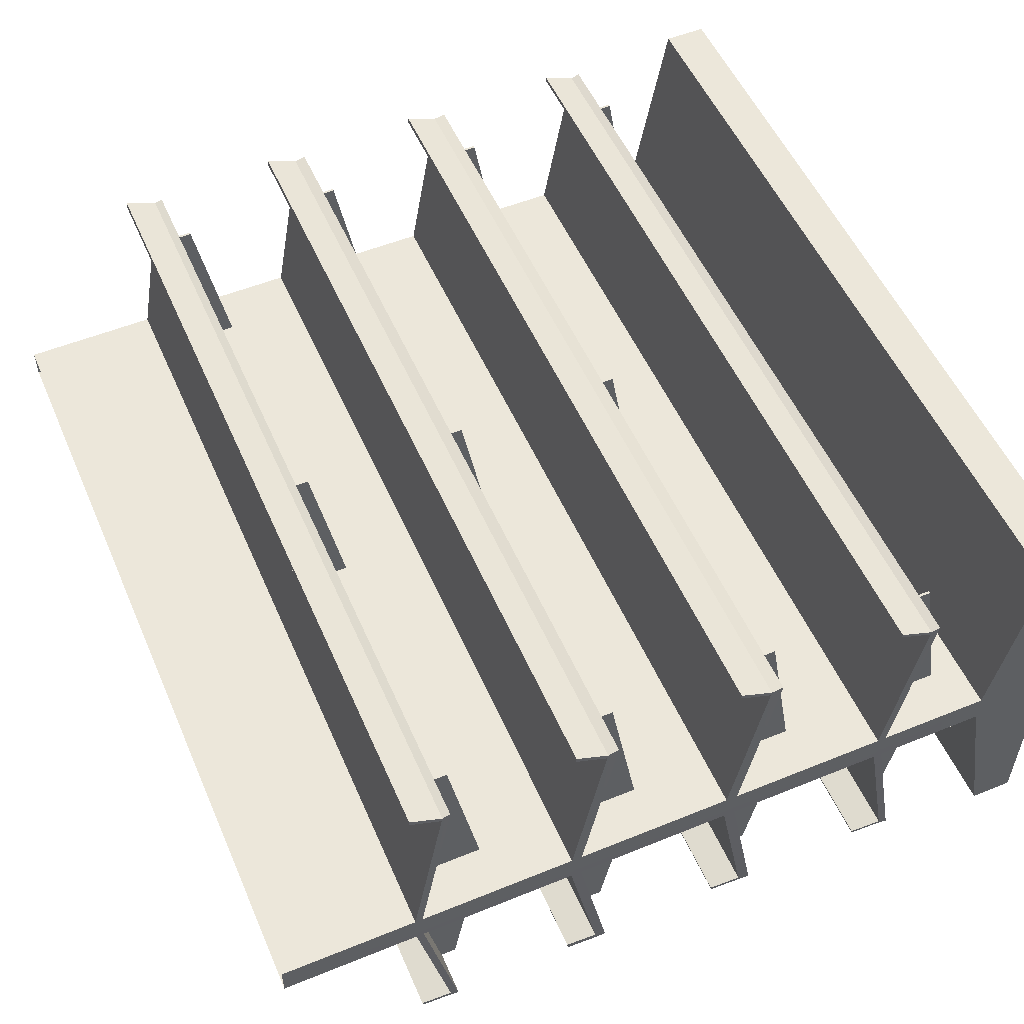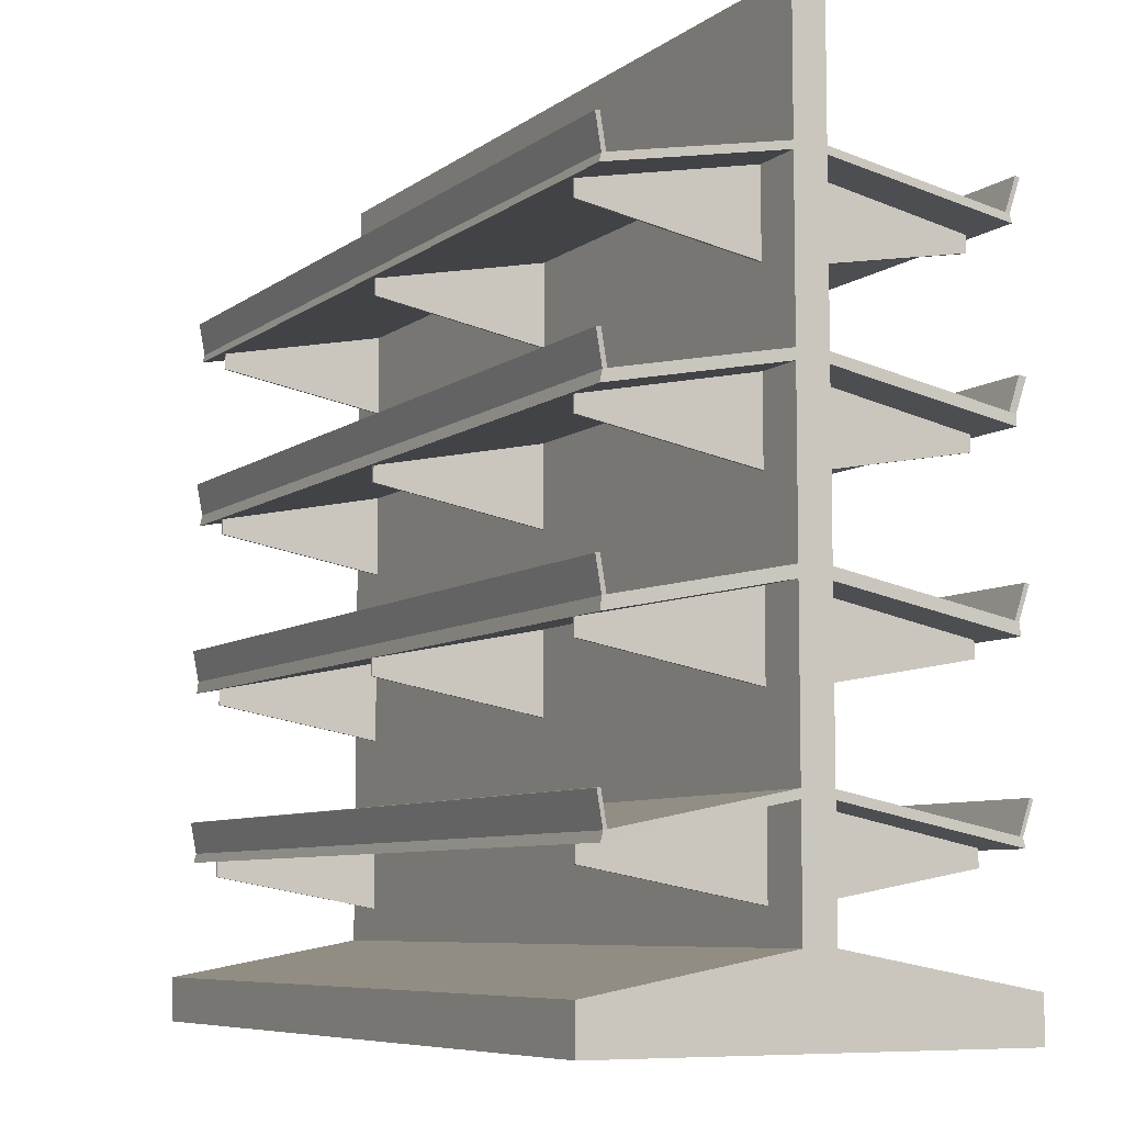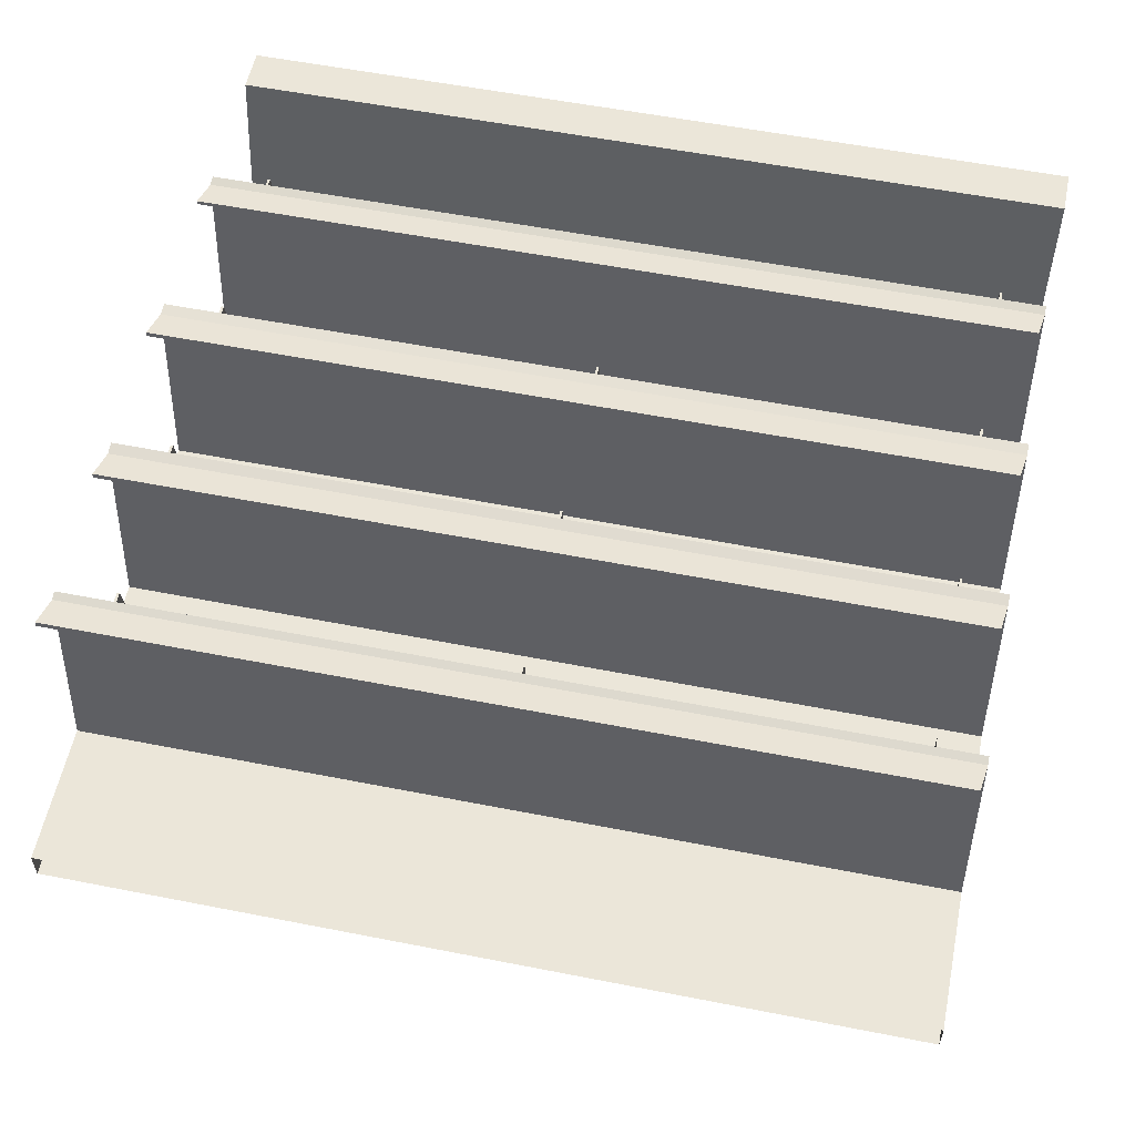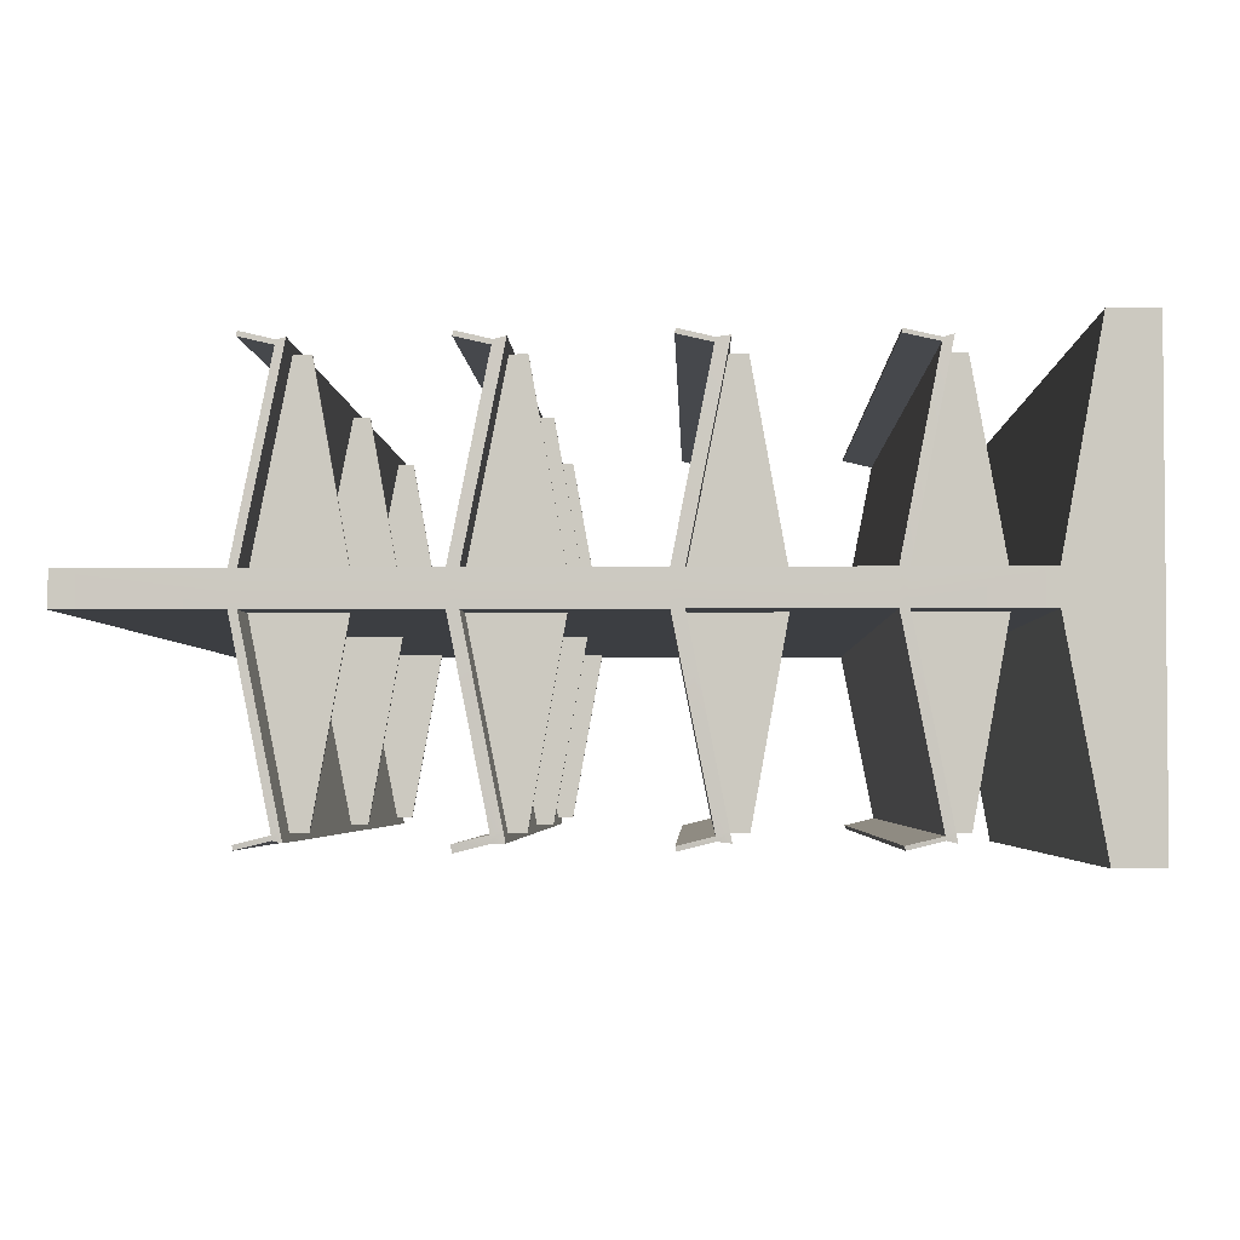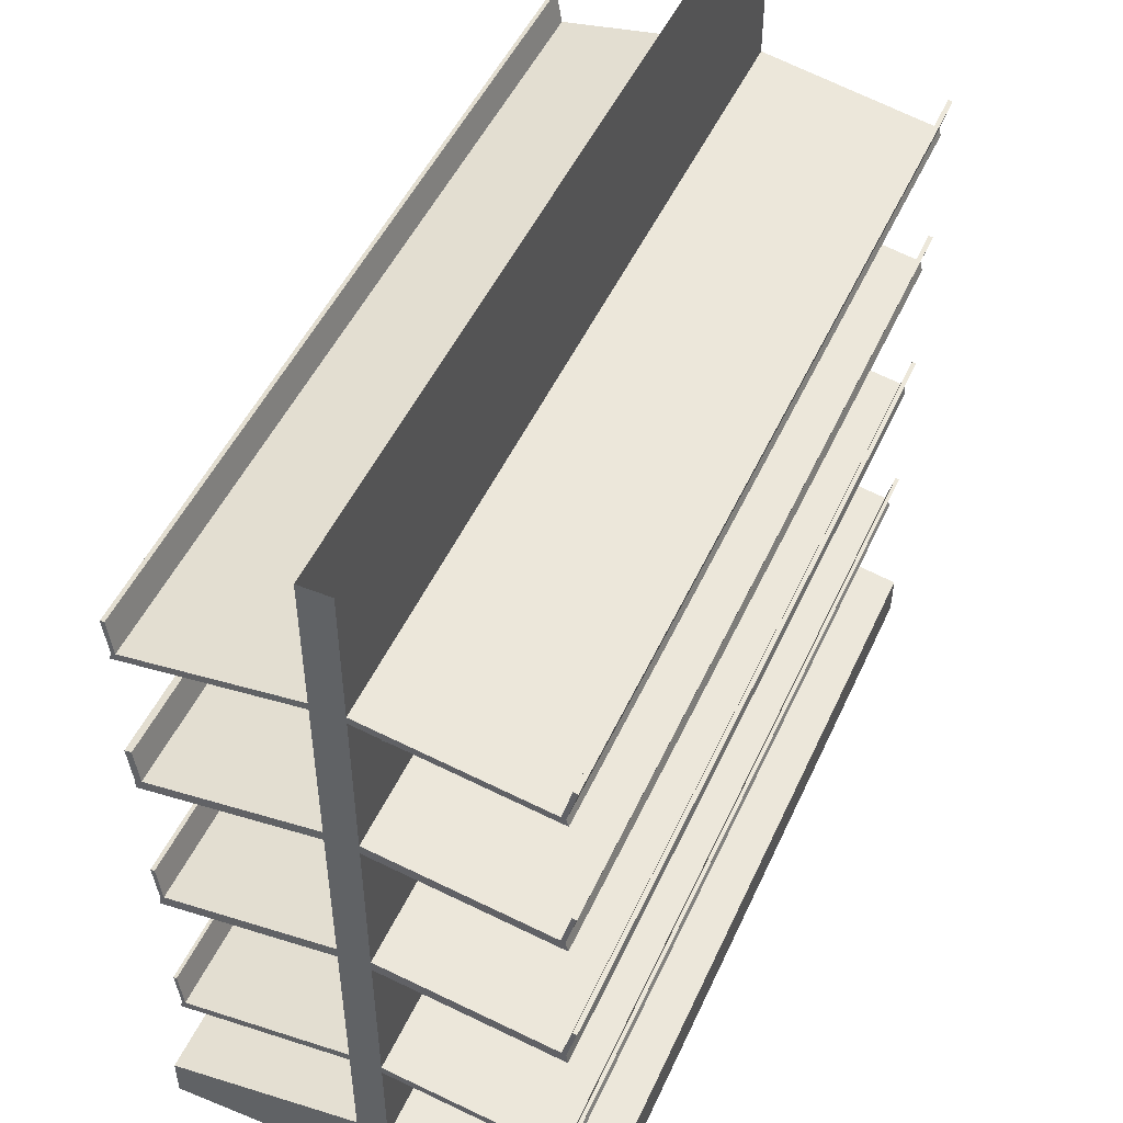
<metadata>
{"format":"obj","ext":"obj","renderer":"f3d","projection":"perspective","resolution":1024,"background":"white","views":[{"elev":53.7,"azim":-113.4,"up":"+Z"},{"elev":-7.5,"azim":61.9,"up":"+Y"},{"elev":56.5,"azim":-168.4,"up":"+Z"},{"elev":-3.3,"azim":-88.3,"up":"+Z"},{"elev":49.5,"azim":-66.0,"up":"+Y"}]}
</metadata>
<code>
g default
v -1.99 0 -0.9995
v -1.99 0 -5e-06
v -1.99 0.102 -0.9995
v -1.99 0.102 -5e-06
v -1.99 0.1859 -0.5373
v -1.99 0.1859 -0.4622
v -1.99 2 -0.5373
v -1.99 2 -0.4622
v -1.99 1.675 -0.4622
v -1.99 1.675 -0.5373
v -1.99 1.658 -0.4622
v -1.99 1.658 -0.5373
v -1.99 1.283 -0.4622
v -1.99 1.283 -0.5373
v -1.99 1.258 -0.4622
v -1.99 1.258 -0.5373
v -1.99 0.8808 -0.4622
v -1.99 0.8808 -0.5373
v -1.99 0.8534 -0.4622
v -1.99 0.8534 -0.5373
v -1.99 0.4726 -0.4622
v -1.99 0.4726 -0.5373
v -1.99 0.4524 -0.4622
v -1.99 0.4524 -0.5373
v -1.979 1.575 -0.04314
v -1.979 1.593 -0.04798
v -1.979 1.575 -0.9563
v -1.979 1.593 -0.9515
v -1.979 1.175 -0.04314
v -1.979 1.201 -0.0491
v -1.979 1.175 -0.9563
v -1.979 1.199 -0.9563
v -1.979 0.7702 -0.04314
v -1.979 0.7983 -0.04689
v -1.979 0.7702 -0.9563
v -1.979 0.7983 -0.9526
v -1.979 0.3693 -0.04314
v -1.979 0.3905 -0.04874
v -1.979 0.3693 -0.9563
v -1.979 0.3905 -0.9507
v -1.979 0.3921 -0.05685
v -1.979 0.3921 -0.9426
v -1.979 0.8003 -0.05653
v -1.979 0.8003 -0.943
v -1.979 1.203 -0.05913
v -1.979 1.203 -0.9404
v -1.979 1.595 -0.05785
v -1.979 1.595 -0.9416
v -1.969 1.667 -0.03989
v -1.969 1.665 -0.02961
v -1.969 1.667 -0.9594
v -1.969 1.665 -0.9697
v -1.969 1.275 -0.04122
v -1.969 1.273 -0.03078
v -1.969 1.275 -0.9581
v -1.969 1.272 -0.9747
v -1.969 0.8723 -0.03851
v -1.969 0.8704 -0.02848
v -1.969 0.8723 -0.9608
v -1.969 0.8704 -0.9708
v -1.969 0.4642 -0.03884
v -1.969 0.4626 -0.0304
v -1.969 0.4642 -0.9605
v -1.969 0.4626 -0.9689
v -1.979 1.578 -0.05984
v -1.979 1.178 -0.06174
v -1.979 0.7739 -0.06173
v -1.979 0.3728 -0.06072
v -1.979 0.3733 -0.936
v -1.979 0.7743 -0.9359
v -1.98 1.18 -0.9317
v -1.979 1.579 -0.9336
v 0.01037 1.595 -0.05785
v 0.01062 1.593 -0.04798
v 0.02033 1.667 -0.03989
v 0.02059 1.665 -0.02961
v 0.01037 1.595 -0.9416
v 0.01063 1.593 -0.9515
v 0.0206 1.665 -0.9697
v 0.02033 1.667 -0.9594
v 0.01034 1.203 -0.05913
v 0.0106 1.201 -0.0491
v 0.0203 1.275 -0.04122
v 0.02056 1.273 -0.03078
v 0.01034 1.203 -0.9404
v 0.01075 1.199 -0.9563
v 0.02072 1.272 -0.9747
v 0.0203 1.275 -0.9581
v 0.0104 0.8003 -0.05653
v 0.01065 0.7983 -0.04689
v 0.02036 0.8723 -0.03851
v 0.02062 0.8704 -0.02848
v 0.0104 0.8003 -0.943
v 0.01065 0.7983 -0.9526
v 0.02062 0.8704 -0.9708
v 0.02037 0.8723 -0.9608
v 0.01039 0.3921 -0.05685
v 0.0106 0.3905 -0.04874
v 0.02036 0.4642 -0.03884
v 0.02057 0.4626 -0.0304
v 0.0104 0.3921 -0.9426
v 0.0106 0.3905 -0.9507
v 0.02057 0.4626 -0.9689
v 0.02036 0.4642 -0.9605
v 0.01075 0.7702 -0.04314
v 0.01027 0.7739 -0.06173
v 0.01075 0.3693 -0.04314
v 0.0103 0.3728 -0.06072
v 0 0.1859 -0.4622
v 0 0.4524 -0.4622
v 0 0.1859 -0.5373
v 0 0.4524 -0.5373
v 0.01023 0.3733 -0.936
v 0 0.4726 -0.5373
v 0 0.4726 -0.4622
v 0.01027 1.178 -0.06174
v 0.01075 1.175 -0.04314
v 0 0.8534 -0.5373
v 0.01022 0.7743 -0.9359
v 0 0.8808 -0.5373
v 0.01075 1.575 -0.04314
v 0.01032 1.578 -0.05984
v 0 1.258 -0.5373
v 0.01012 1.18 -0.9317
v 0 1.283 -0.5373
v 0 0.8534 -0.4622
v 0 1.658 -0.5373
v 0.01017 1.579 -0.9336
v 0 1.675 -0.5373
v 0 0.8808 -0.4622
v 0 1.258 -0.4622
v 0 1.283 -0.4622
v 0 2 -0.5373
v 0 2 -0.4622
v 0 1.675 -0.4622
v 0 1.658 -0.4622
v 0.01075 0.3693 -0.9563
v 0.01075 0.7702 -0.9563
v 0.01075 1.175 -0.9563
v 0.01075 1.575 -0.9563
v 0 0.102 -5e-06
v 0 0.102 -0.9995
v 0 0 -5e-06
v 0 0 -0.9995
v -0.1147 1.468 -0.5369
v -0.1147 1.541 -0.94
v -0.1147 1.662 -0.5369
v -0.1147 1.582 -0.94
v -0.1205 1.468 -0.5369
v -0.1205 1.541 -0.94
v -0.1205 1.582 -0.94
v -0.1205 1.662 -0.5369
v -0.9976 1.468 -0.5369
v -0.9976 1.541 -0.94
v -0.9976 1.662 -0.5369
v -0.9976 1.582 -0.94
v -1.003 1.468 -0.5369
v -1.003 1.541 -0.94
v -1.003 1.582 -0.94
v -1.003 1.662 -0.5369
v -1.871 1.468 -0.5369
v -1.871 1.541 -0.94
v -1.871 1.662 -0.5369
v -1.871 1.582 -0.94
v -1.877 1.468 -0.5369
v -1.877 1.541 -0.94
v -1.877 1.582 -0.94
v -1.877 1.662 -0.5369
v -1.871 1.069 -0.5369
v -1.871 1.142 -0.94
v -1.871 1.263 -0.5369
v -1.871 1.183 -0.94
v -1.877 1.069 -0.5369
v -1.877 1.142 -0.94
v -1.877 1.183 -0.94
v -1.877 1.263 -0.5369
v -0.1147 1.069 -0.5369
v -0.1147 1.142 -0.94
v -0.1147 1.263 -0.5369
v -0.1147 1.183 -0.94
v -0.1205 1.069 -0.5369
v -0.1205 1.142 -0.94
v -0.1205 1.183 -0.94
v -0.1205 1.263 -0.5369
v -0.9976 1.069 -0.5369
v -0.9976 1.142 -0.94
v -0.9976 1.263 -0.5369
v -0.9976 1.183 -0.94
v -1.003 1.069 -0.5369
v -1.003 1.142 -0.94
v -1.003 1.183 -0.94
v -1.003 1.263 -0.5369
v -1.871 0.6638 -0.5369
v -1.871 0.7365 -0.94
v -1.871 0.8572 -0.5369
v -1.871 0.7776 -0.94
v -1.877 0.6638 -0.5369
v -1.877 0.7365 -0.94
v -1.877 0.7776 -0.94
v -1.877 0.8572 -0.5369
v -0.1147 0.6638 -0.5369
v -0.1147 0.7365 -0.94
v -0.1147 0.8572 -0.5369
v -0.1147 0.7776 -0.94
v -0.1205 0.6638 -0.5369
v -0.1205 0.7365 -0.94
v -0.1205 0.7776 -0.94
v -0.1205 0.8572 -0.5369
v -0.9976 0.6638 -0.5369
v -0.9976 0.7365 -0.94
v -0.9976 0.8572 -0.5369
v -0.9976 0.7776 -0.94
v -1.003 0.6638 -0.5369
v -1.003 0.7365 -0.94
v -1.003 0.7776 -0.94
v -1.003 0.8572 -0.5369
v -1.871 0.2618 -0.5369
v -1.871 0.3346 -0.94
v -1.871 0.4553 -0.5369
v -1.871 0.3756 -0.94
v -1.877 0.2618 -0.5369
v -1.877 0.3346 -0.94
v -1.877 0.3756 -0.94
v -1.877 0.4553 -0.5369
v -0.1147 0.2618 -0.5369
v -0.1147 0.3346 -0.94
v -0.1147 0.4553 -0.5369
v -0.1147 0.3756 -0.94
v -0.1205 0.2618 -0.5369
v -0.1205 0.3346 -0.94
v -0.1205 0.3756 -0.94
v -0.1205 0.4553 -0.5369
v -0.9976 0.2618 -0.5369
v -0.9976 0.3346 -0.94
v -0.9976 0.4553 -0.5369
v -0.9976 0.3756 -0.94
v -1.003 0.2618 -0.5369
v -1.003 0.3346 -0.94
v -1.003 0.3756 -0.94
v -1.003 0.4553 -0.5369
v -0.1147 1.468 -0.4639
v -0.1147 1.541 -0.06078
v -0.1147 1.662 -0.4639
v -0.1147 1.582 -0.06078
v -0.1205 1.468 -0.4639
v -0.1205 1.541 -0.06078
v -0.1205 1.582 -0.06078
v -0.1205 1.662 -0.4639
v -0.9976 1.468 -0.4639
v -0.9976 1.541 -0.06078
v -0.9976 1.662 -0.4639
v -0.9976 1.582 -0.06078
v -1.003 1.468 -0.4639
v -1.003 1.541 -0.06078
v -1.003 1.582 -0.06078
v -1.003 1.662 -0.4639
v -1.871 1.468 -0.4639
v -1.871 1.541 -0.06078
v -1.871 1.662 -0.4639
v -1.871 1.582 -0.06078
v -1.877 1.468 -0.4639
v -1.877 1.541 -0.06078
v -1.877 1.582 -0.06078
v -1.877 1.662 -0.4639
v -1.871 1.069 -0.4639
v -1.871 1.142 -0.06078
v -1.871 1.263 -0.4639
v -1.871 1.183 -0.06078
v -1.877 1.069 -0.4639
v -1.877 1.142 -0.06078
v -1.877 1.183 -0.06078
v -1.877 1.263 -0.4639
v -0.1147 1.069 -0.4639
v -0.1147 1.142 -0.06078
v -0.1147 1.263 -0.4639
v -0.1147 1.183 -0.06078
v -0.1205 1.069 -0.4639
v -0.1205 1.142 -0.06078
v -0.1205 1.183 -0.06078
v -0.1205 1.263 -0.4639
v -0.9976 1.069 -0.4639
v -0.9976 1.142 -0.06078
v -0.9976 1.263 -0.4639
v -0.9976 1.183 -0.06078
v -1.003 1.069 -0.4639
v -1.003 1.142 -0.06078
v -1.003 1.183 -0.06078
v -1.003 1.263 -0.4639
v -1.871 0.6638 -0.4639
v -1.871 0.7365 -0.06078
v -1.871 0.8572 -0.4639
v -1.871 0.7776 -0.06078
v -1.877 0.6638 -0.4639
v -1.877 0.7365 -0.06078
v -1.877 0.7776 -0.06078
v -1.877 0.8572 -0.4639
v -0.1147 0.6638 -0.4639
v -0.1147 0.7365 -0.06078
v -0.1147 0.8572 -0.4639
v -0.1147 0.7776 -0.06078
v -0.1205 0.6638 -0.4639
v -0.1205 0.7365 -0.06078
v -0.1205 0.7776 -0.06078
v -0.1205 0.8572 -0.4639
v -0.9976 0.6638 -0.4639
v -0.9976 0.7365 -0.06078
v -0.9976 0.8572 -0.4639
v -0.9976 0.7776 -0.06078
v -1.003 0.6638 -0.4639
v -1.003 0.7365 -0.06078
v -1.003 0.7776 -0.06078
v -1.003 0.8572 -0.4639
v -1.871 0.2618 -0.4639
v -1.871 0.3346 -0.06078
v -1.871 0.4553 -0.4639
v -1.871 0.3756 -0.06078
v -1.877 0.2618 -0.4639
v -1.877 0.3346 -0.06078
v -1.877 0.3756 -0.06078
v -1.877 0.4553 -0.4639
v -0.1147 0.2618 -0.4639
v -0.1147 0.3346 -0.06078
v -0.1147 0.4553 -0.4639
v -0.1147 0.3756 -0.06078
v -0.1205 0.2618 -0.4639
v -0.1205 0.3346 -0.06078
v -0.1205 0.3756 -0.06078
v -0.1205 0.4553 -0.4639
g Estante
f 74 73 75 76
f 77 78 79 80
f 82 81 83 84
f 85 86 87 88
f 90 89 91 92
f 93 94 95 96
f 98 97 99 100
f 101 102 103 104
f 89 90 105 106
f 97 98 107 108
f 110 109 111 112
f 112 113 101 114
f 115 110 112 114
f 117 116 81 82
f 118 119 93 120
f 73 74 121 122
f 123 124 85 125
f 126 115 114 118
f 127 128 77 129
f 130 126 118 120
f 131 123 125 132
f 129 133 134 135
f 131 130 120 123
f 127 129 135 136
f 125 127 136 132
f 135 73 122 136
f 116 131 132 81
f 130 89 106 126
f 115 97 108 110
f 113 137 102 101
f 119 138 94 93
f 124 139 86 85
f 128 140 78 77
f 141 142 111 109
f 143 144 142 141
f 47 49 75 73
f 49 50 76 75
f 50 26 74 76
f 28 52 79 78
f 52 51 80 79
f 51 48 77 80
f 45 53 83 81
f 53 54 84 83
f 54 30 82 84
f 32 56 87 86
f 56 55 88 87
f 55 46 85 88
f 43 57 91 89
f 57 58 92 91
f 58 34 90 92
f 36 60 95 94
f 60 59 96 95
f 59 44 93 96
f 41 61 99 97
f 61 62 100 99
f 62 38 98 100
f 40 64 103 102
f 64 63 104 103
f 63 42 101 104
f 34 33 105 90
f 33 67 106 105
f 38 37 107 98
f 37 68 108 107
f 23 6 109 110
f 5 24 112 111
f 24 69 113 112
f 42 22 114 101
f 29 66 116 117
f 30 29 117 82
f 20 70 119 118
f 44 18 120 93
f 26 25 121 74
f 25 65 122 121
f 16 71 124 123
f 46 14 125 85
f 19 21 115 126
f 22 20 118 114
f 12 72 128 127
f 48 10 129 77
f 10 7 133 129
f 8 9 135 134
f 15 17 130 131
f 18 16 123 120
f 14 12 127 125
f 11 13 132 136
f 9 47 73 135
f 65 11 136 122
f 66 15 131 116
f 13 45 81 132
f 17 43 89 130
f 67 19 126 106
f 21 41 97 115
f 68 23 110 108
f 69 39 137 113
f 39 40 102 137
f 70 35 138 119
f 35 36 94 138
f 71 31 139 124
f 31 32 86 139
f 72 27 140 128
f 27 28 78 140
f 3 5 111 142
f 6 4 141 109
f 1 3 142 144
f 4 2 143 141
f 5 3 4 6
f 3 1 2 4
f 24 5 6 23
f 10 9 8 7
f 9 11 65 47
f 14 13 11 12
f 13 15 66 45
f 18 17 15 16
f 17 19 67 43
f 22 21 19 20
f 21 23 68 41
f 24 23 21 22
f 69 42 40 39
f 20 19 17 18
f 70 44 36 35
f 16 15 13 14
f 16 14 46 71
f 12 11 9 10
f 12 10 48 72
f 28 48 51 52
f 72 48 28 27
f 32 46 55 56
f 71 46 32 31
f 20 18 44 70
f 36 44 59 60
f 24 22 42 69
f 40 42 63 64
f 41 38 62 61
f 41 68 37 38
f 43 34 58 57
f 43 67 33 34
f 45 30 54 53
f 45 66 29 30
f 47 26 50 49
f 47 65 25 26
f 149 152 151 150
f 145 146 148 147
f 145 149 150 146
f 146 150 151 148
f 157 160 159 158
f 153 154 156 155
f 153 157 158 154
f 154 158 159 156
f 165 168 167 166
f 161 162 164 163
f 161 165 166 162
f 162 166 167 164
f 173 176 175 174
f 169 170 172 171
f 169 173 174 170
f 170 174 175 172
f 181 184 183 182
f 177 178 180 179
f 177 181 182 178
f 178 182 183 180
f 189 192 191 190
f 185 186 188 187
f 185 189 190 186
f 186 190 191 188
f 197 200 199 198
f 193 194 196 195
f 193 197 198 194
f 194 198 199 196
f 205 208 207 206
f 201 202 204 203
f 201 205 206 202
f 202 206 207 204
f 213 216 215 214
f 209 210 212 211
f 209 213 214 210
f 210 214 215 212
f 221 224 223 222
f 217 218 220 219
f 217 221 222 218
f 218 222 223 220
f 229 232 231 230
f 225 226 228 227
f 225 229 230 226
f 226 230 231 228
f 237 240 239 238
f 233 234 236 235
f 233 237 238 234
f 234 238 239 236
f 245 246 247 248
f 241 243 244 242
f 241 242 246 245
f 242 244 247 246
f 253 254 255 256
f 249 251 252 250
f 249 250 254 253
f 250 252 255 254
f 261 262 263 264
f 257 259 260 258
f 257 258 262 261
f 258 260 263 262
f 269 270 271 272
f 265 267 268 266
f 265 266 270 269
f 266 268 271 270
f 277 278 279 280
f 273 275 276 274
f 273 274 278 277
f 274 276 279 278
f 285 286 287 288
f 281 283 284 282
f 281 282 286 285
f 282 284 287 286
f 293 294 295 296
f 289 291 292 290
f 289 290 294 293
f 290 292 295 294
f 301 302 303 304
f 297 299 300 298
f 297 298 302 301
f 298 300 303 302
f 309 310 311 312
f 305 307 308 306
f 305 306 310 309
f 306 308 311 310
f 317 318 319 320
f 313 315 316 314
f 313 314 318 317
f 314 316 319 318
f 325 326 327 328
f 321 323 324 322
f 321 322 326 325
f 322 324 327 326

</code>
